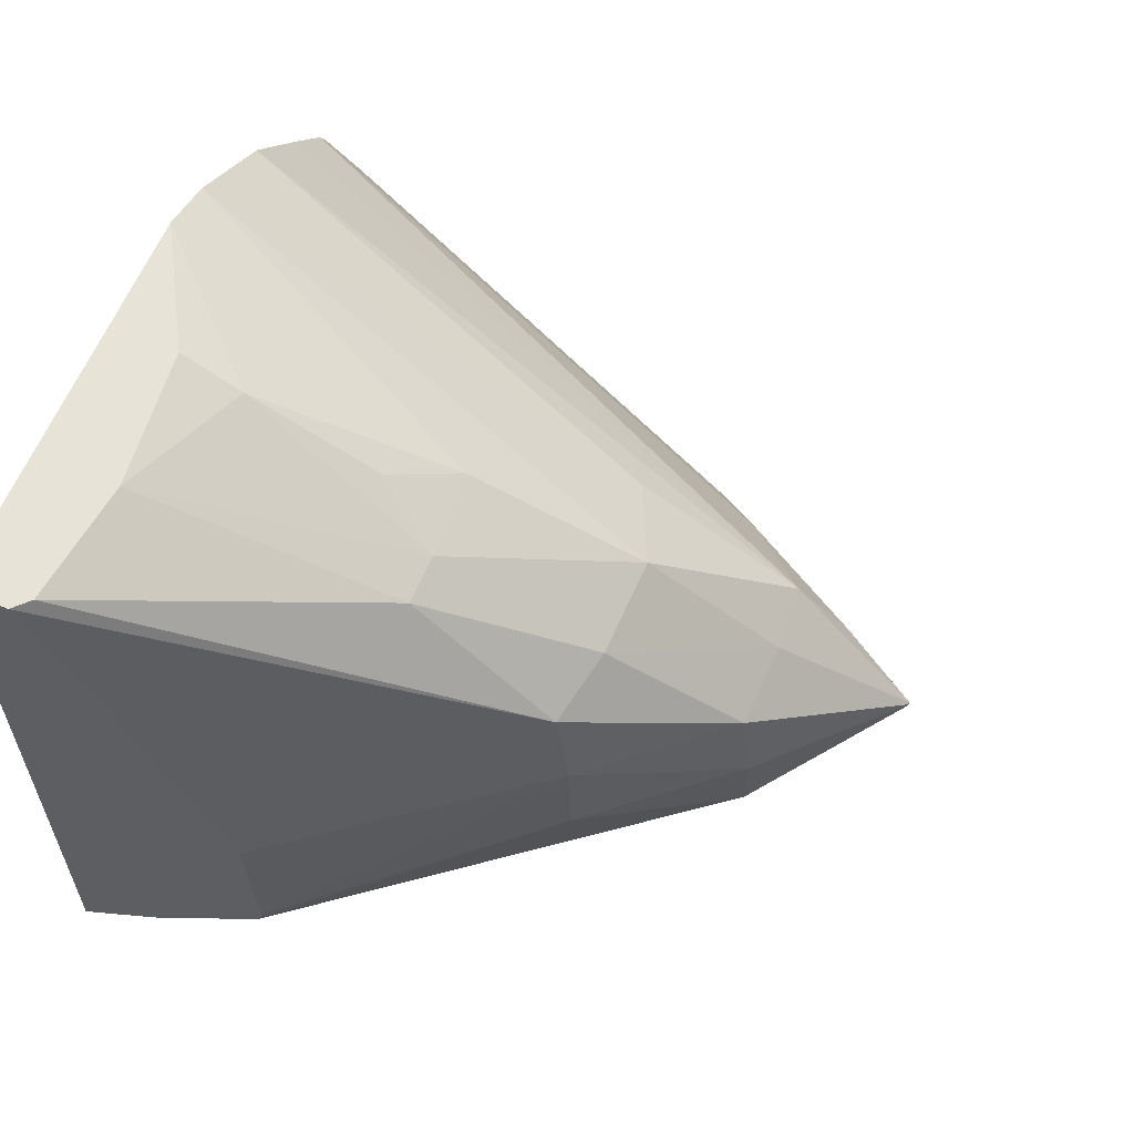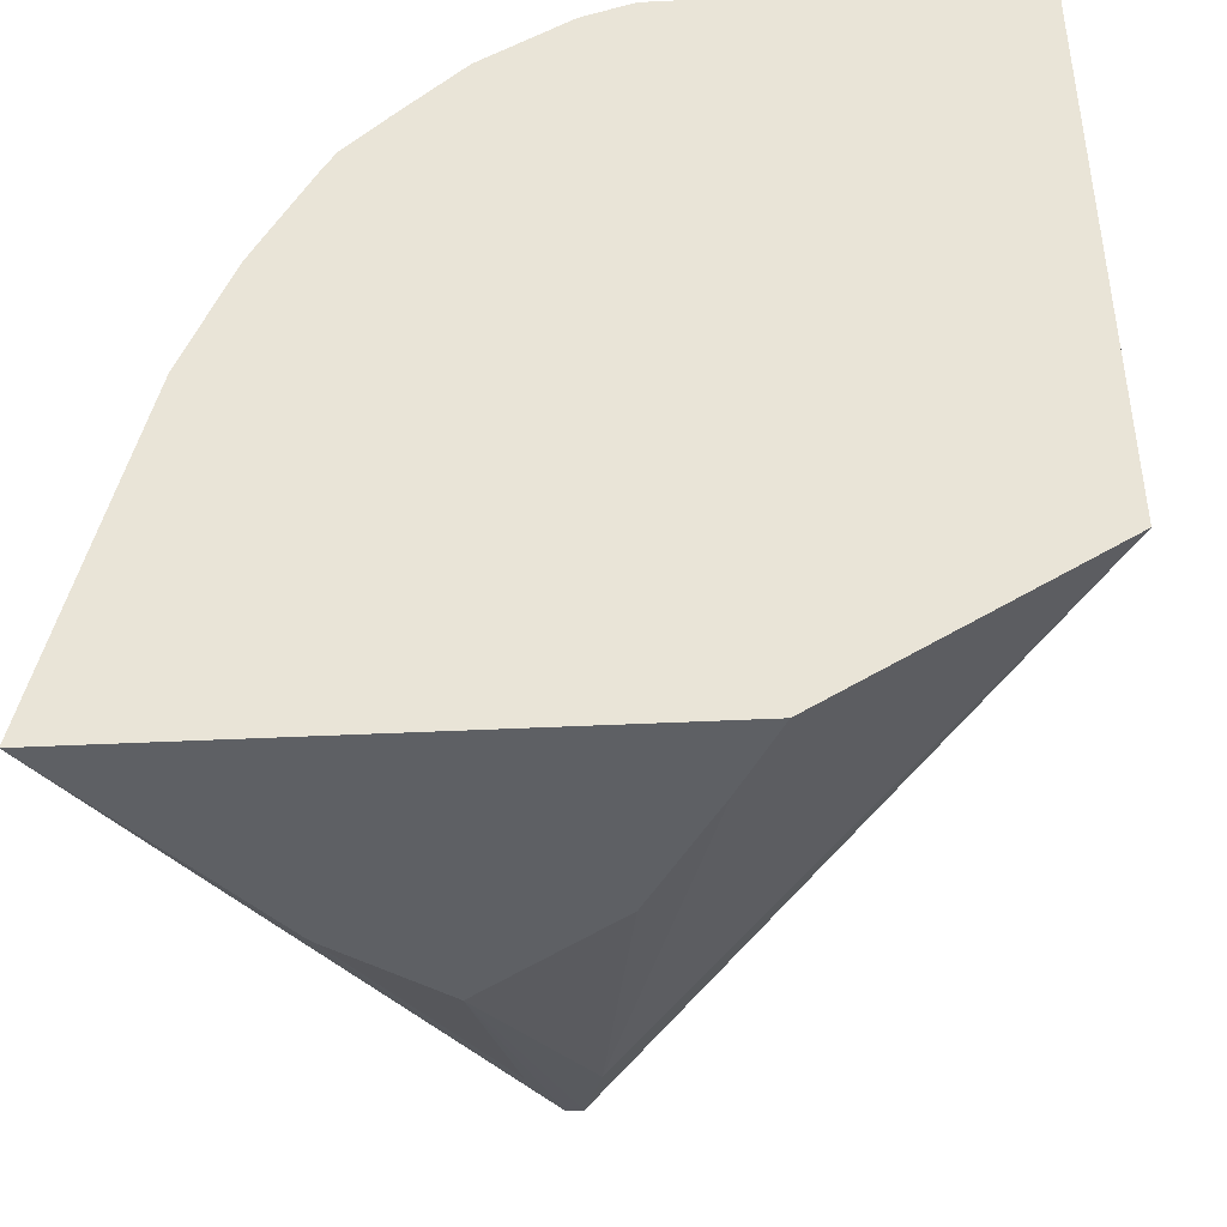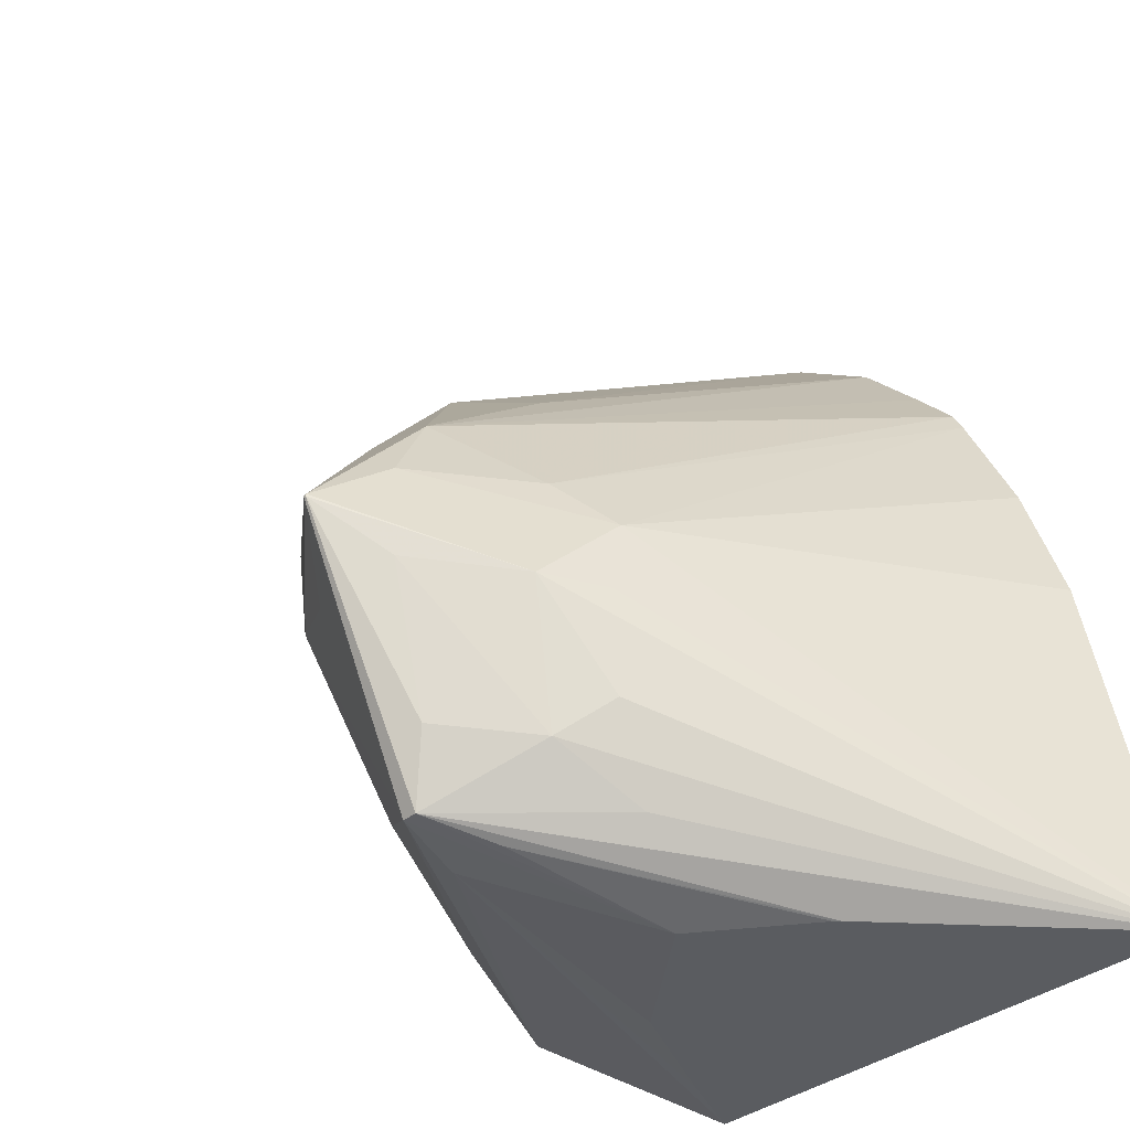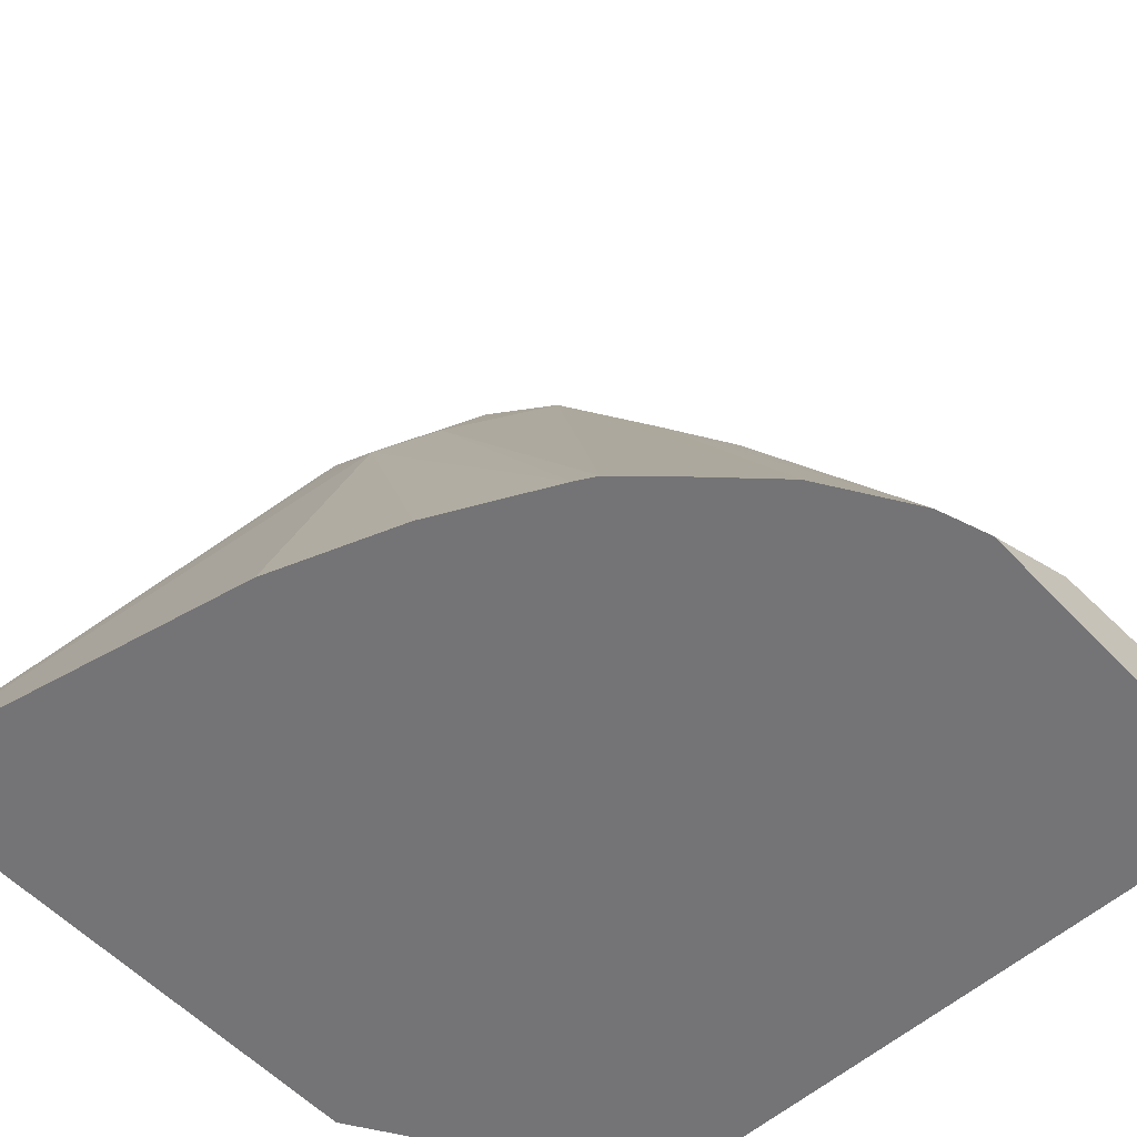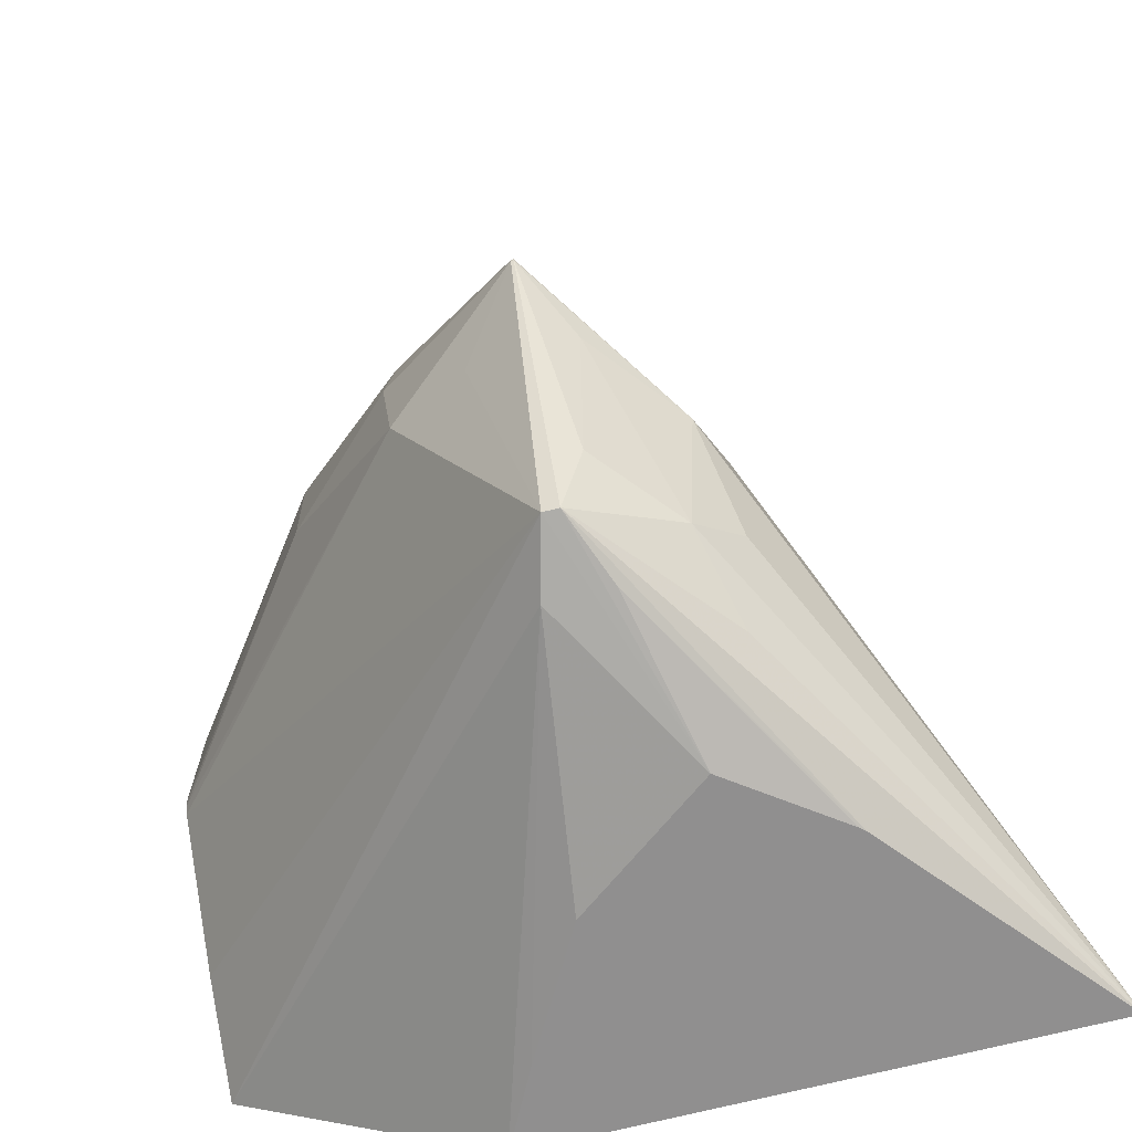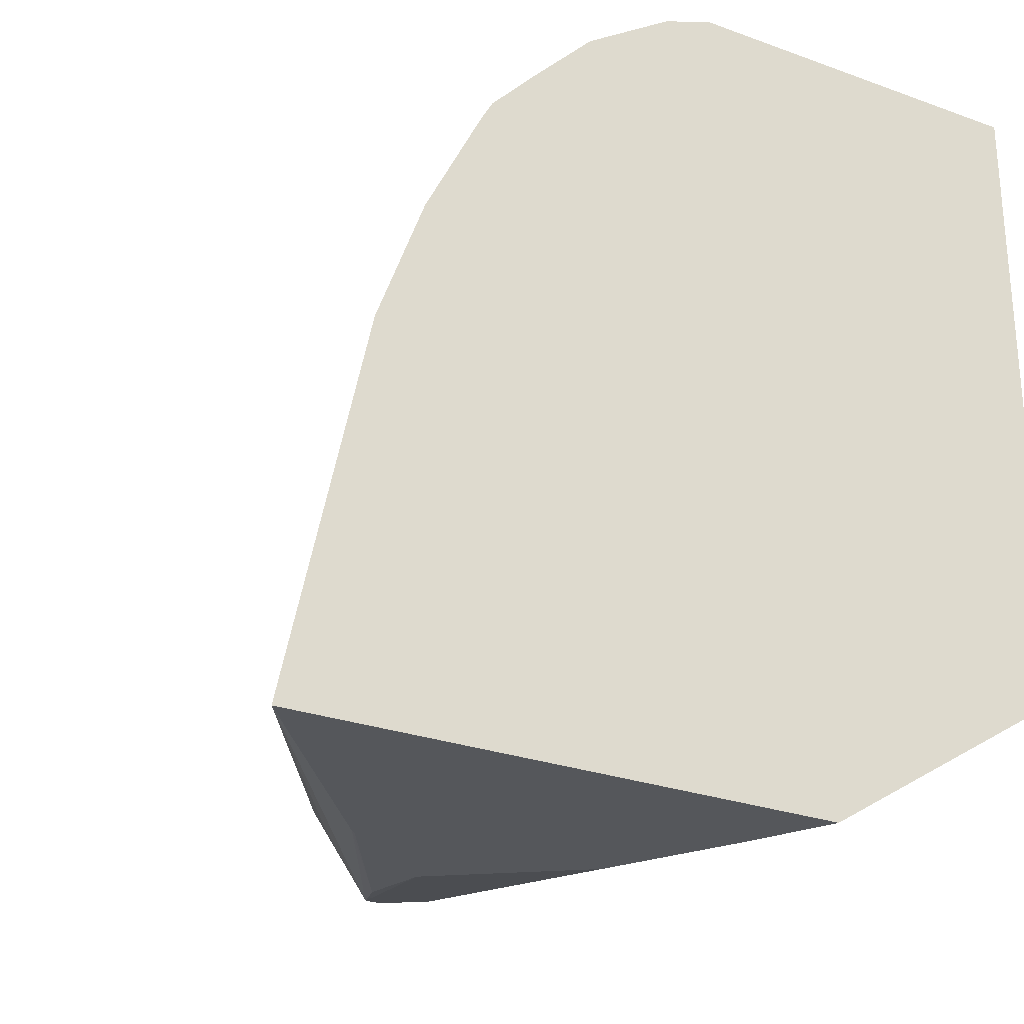
<metadata>
{"format":"obj","ext":"obj","renderer":"f3d","projection":"perspective","resolution":1024,"background":"white","views":[{"elev":61.5,"azim":112.9,"up":"+Z"},{"elev":-43.1,"azim":3.3,"up":"+Z"},{"elev":-34.2,"azim":-132.5,"up":"+Z"},{"elev":-56.3,"azim":-47.4,"up":"+Y"},{"elev":-65.4,"azim":-165.0,"up":"+Z"},{"elev":-26.8,"azim":-29.6,"up":"+Z"}]}
</metadata>
<code>
v 0.1525 0.6295 -0.1945
v 0.1488 0.6331 -0.1945
v 0.1525 0.6173 -0.1945
v 0.1525 0.6691 -0.2788
v 0.1052 0.7235 -0.2603
v 0.1198 0.6367 -0.1945
v 0.106 0.6911 -0.2279
v 0.05922 0.6173 -0.1945
v 0.1525 0.6173 -0.3644
v 0.1525 0.6692 -0.2791
v 0.108 0.7279 -0.2784
v 0.07547 0.757 -0.2909
v 0.08717 0.7273 -0.2572
v 0.08717 0.6471 -0.2014
v 0.08717 0.6333 -0.1945
v 0.09396 0.6911 -0.2279
v 0.07219 0.6889 -0.2296
v 0.04934 0.6173 -0.1981
v 0.08478 0.6173 -0.4072
v 0.04466 0.7383 -0.3979
v 0.03976 0.7562 -0.394
v 0.1525 0.6408 -0.3454
v 0.1525 0.671 -0.3129
v 0.1079 0.7283 -0.303
v 0.07662 0.7597 -0.3111
v 0.05448 0.7575 -0.291
v 0.03858 0.7875 -0.3272
v 0.06285 0.7274 -0.2574
v 0.0847 0.676 -0.2192
v 0.04583 0.6173 -0.1994
v -0.05443 0.6173 -0.4072
v 0.07395 0.6379 -0.4072
v 0.05533 0.6706 -0.4072
v 0.02009 0.6971 -0.4072
v 0.03577 0.7562 -0.394
v 0.03858 0.7875 -0.3278
v 0.05319 0.7706 -0.3416
v 0.07391 0.759 -0.3336
v 0.1525 0.6696 -0.3173
v 0.1525 0.6706 -0.3153
v 0.03698 0.756 -0.2936
v 0.03793 0.7875 -0.3272
v 0.04107 0.7173 -0.2645
v 0.02286 0.6173 -0.2143
v -0.03406 0.6173 -0.3106
v 0.003863 0.7271 -0.3244
v 0.002019 0.7316 -0.3438
v 0.008562 0.7479 -0.3438
v 0.002465 0.7296 -0.3699
v 0.01237 0.7396 -0.3791
v 0.006192 0.7187 -0.3917
v -0.007643 0.6758 -0.4072
v -0.006346 0.677 -0.4072
v 0.02874 0.7383 -0.3979
v 0.02989 0.7601 -0.3765
v 0.03793 0.7875 -0.3278
v 0.01525 0.7381 -0.3125
v -0.004685 0.6173 -0.243
v 0.006314 0.6173 -0.2313
v 0.0319 0.7685 -0.3142
v -0.02213 0.6173 -0.2776
v -0.007481 0.6173 -0.248
v 0.02742 0.7711 -0.3407
f 1 2 6
f 1 6 15
f 1 15 8
f 1 8 3
f 1 3 9
f 1 9 22
f 1 22 39
f 1 39 40
f 1 40 23
f 1 23 10
f 1 10 4
f 1 4 5
f 1 5 2
f 2 5 7
f 2 7 6
f 3 8 18
f 3 18 30
f 3 30 44
f 3 44 59
f 3 59 58
f 3 58 62
f 3 62 61
f 3 61 45
f 3 45 31
f 3 31 19
f 3 19 9
f 4 10 11
f 4 11 5
f 5 11 12
f 5 12 13
f 5 13 7
f 6 14 15
f 6 7 16
f 6 16 14
f 7 13 16
f 8 15 14
f 8 14 17
f 8 17 18
f 9 19 20
f 9 20 21
f 9 21 22
f 10 23 11
f 11 23 24
f 11 24 25
f 11 25 12
f 12 26 13
f 12 25 27
f 12 27 26
f 13 26 28
f 13 28 16
f 14 16 29
f 14 29 17
f 16 17 29
f 16 28 17
f 17 30 18
f 17 28 30
f 19 31 52
f 19 52 53
f 19 53 34
f 19 34 33
f 19 33 32
f 19 32 20
f 20 32 33
f 20 33 34
f 20 34 21
f 21 34 35
f 21 35 56
f 21 56 36
f 21 36 37
f 21 37 38
f 21 38 39
f 21 39 22
f 23 40 24
f 24 40 38
f 24 38 25
f 25 38 36
f 25 36 27
f 26 41 28
f 26 27 42
f 26 42 41
f 27 36 56
f 27 56 42
f 28 41 43
f 28 43 30
f 30 43 44
f 31 45 46
f 31 46 47
f 31 47 48
f 31 48 49
f 31 49 50
f 31 50 51
f 31 51 35
f 31 35 52
f 34 53 54
f 34 54 35
f 35 54 52
f 35 51 50
f 35 50 55
f 35 55 56
f 36 38 37
f 38 40 39
f 41 57 58
f 41 58 59
f 41 59 44
f 41 44 43
f 41 42 60
f 41 60 57
f 42 46 60
f 42 56 48
f 42 48 46
f 45 61 46
f 46 48 47
f 46 61 62
f 46 62 57
f 46 57 60
f 48 56 63
f 48 63 50
f 48 50 49
f 50 63 55
f 52 54 53
f 55 63 56
f 57 62 58

</code>
